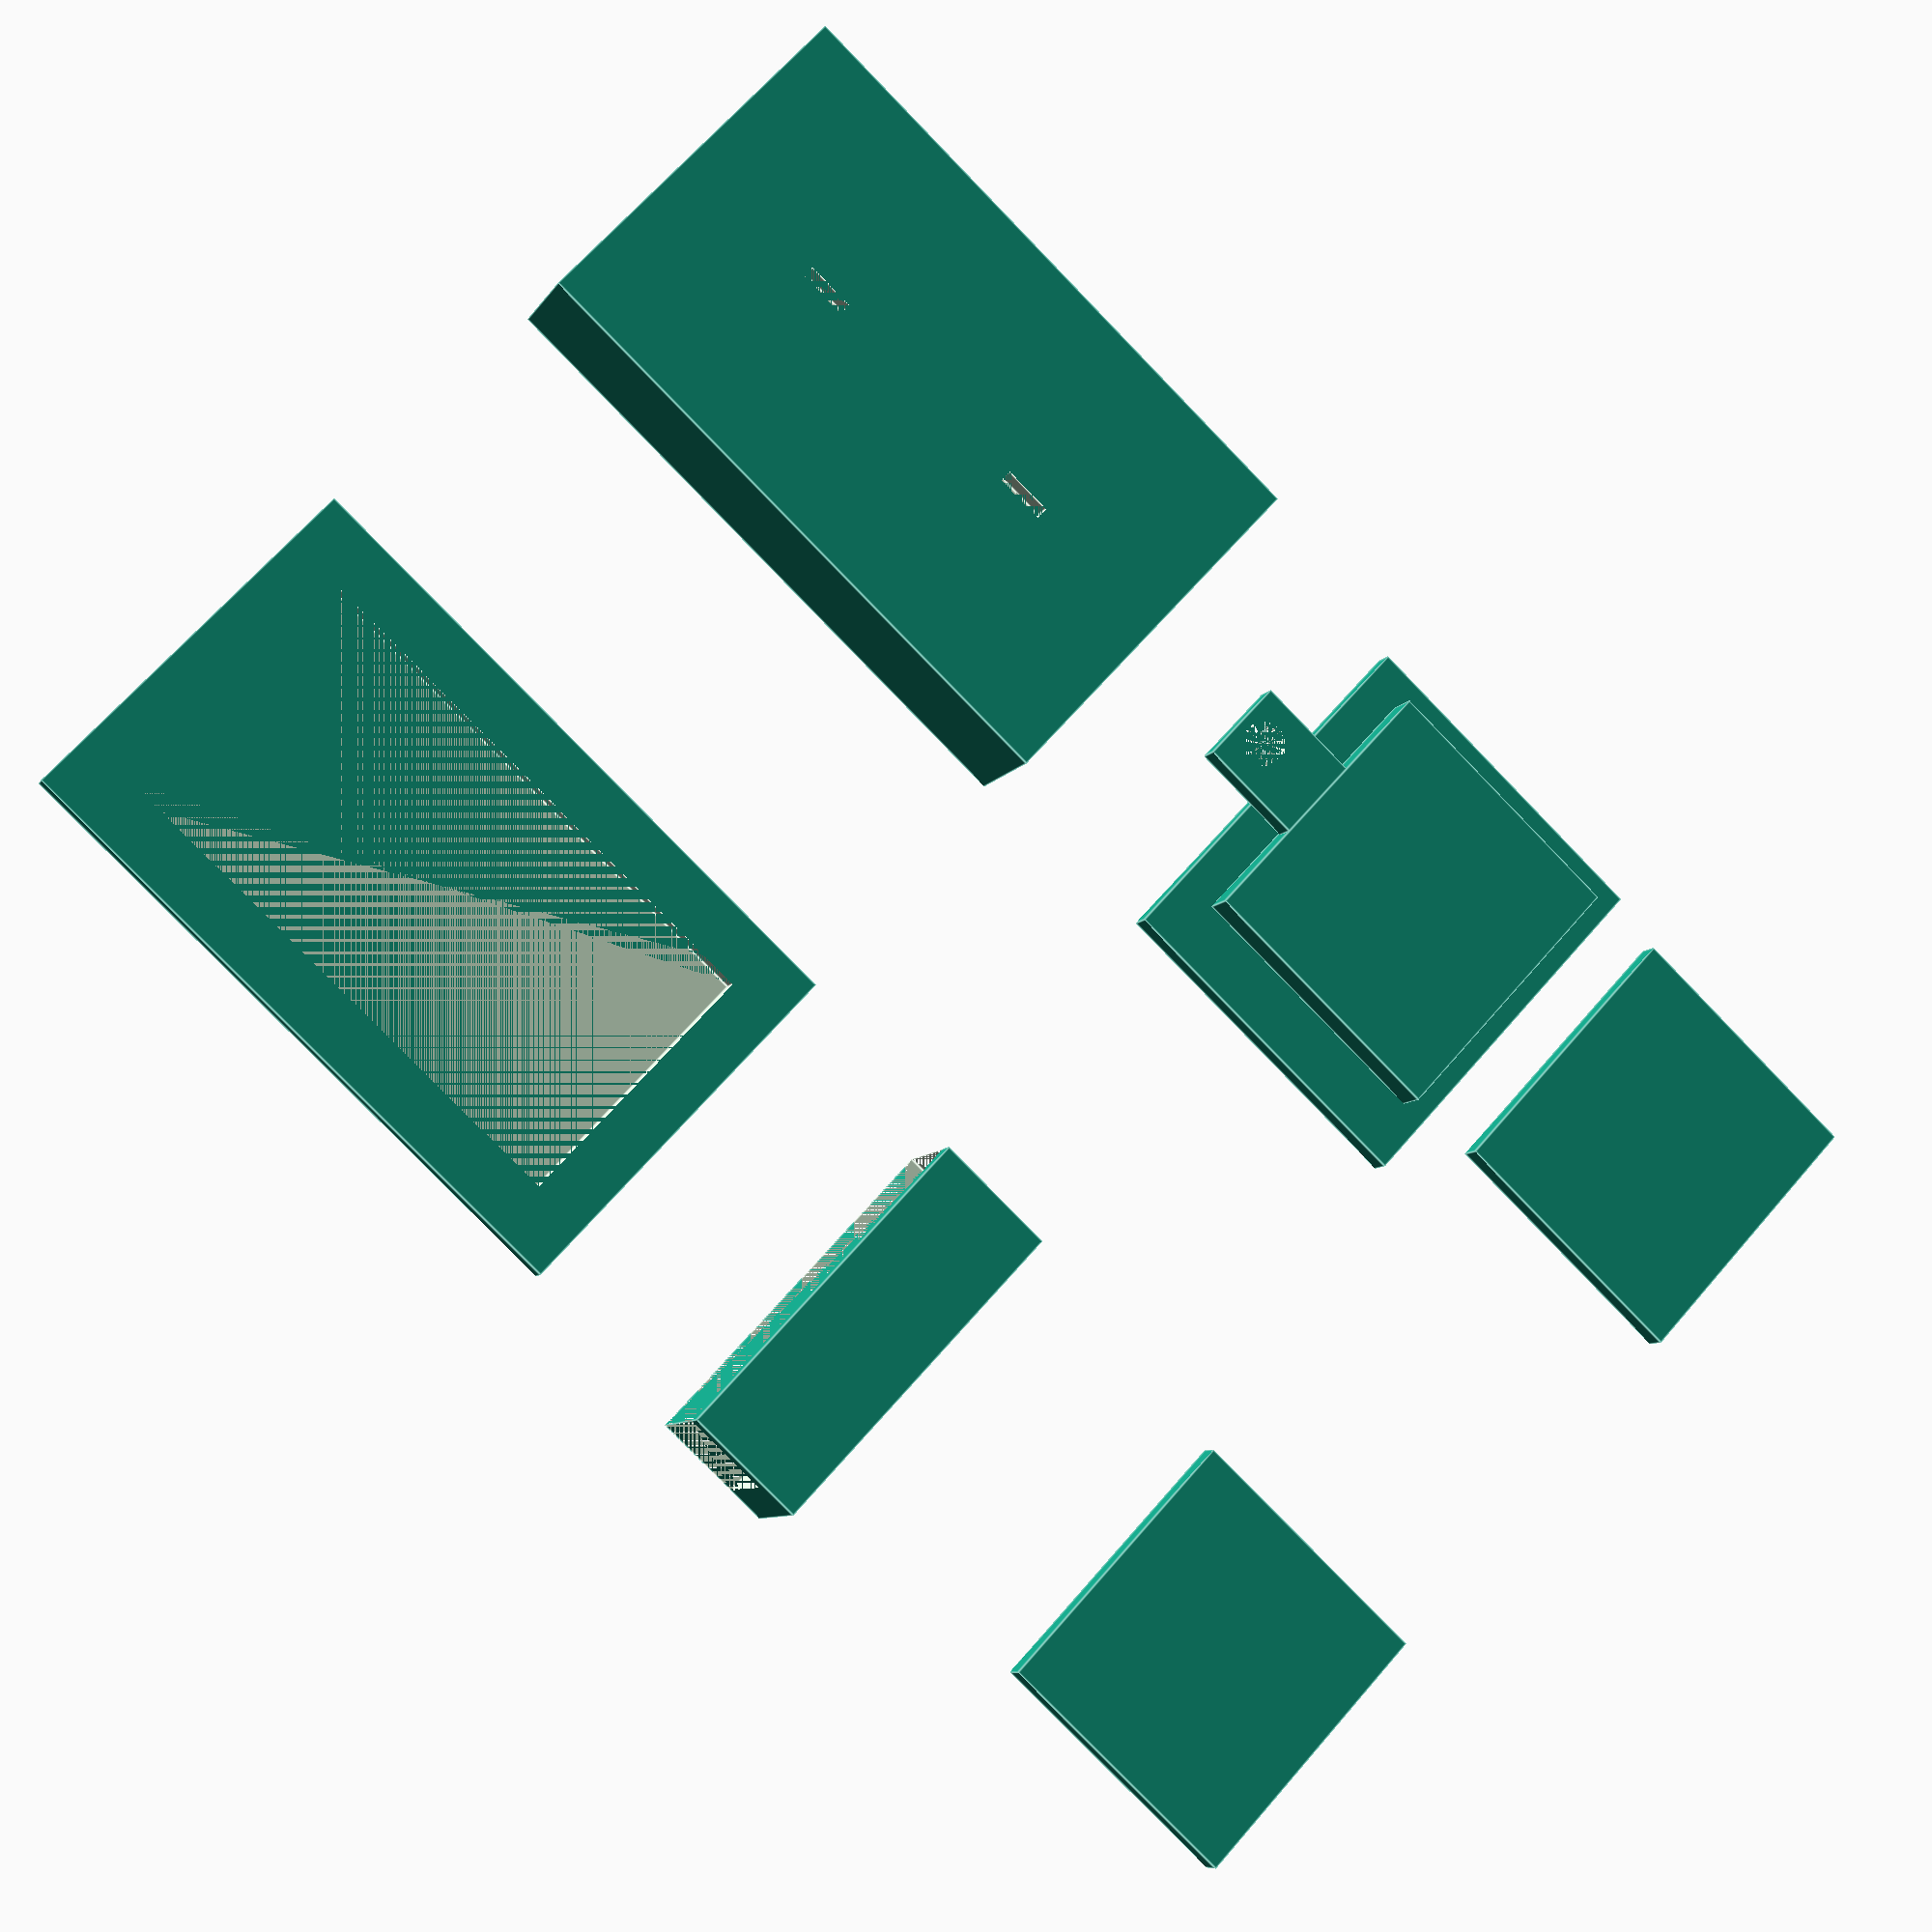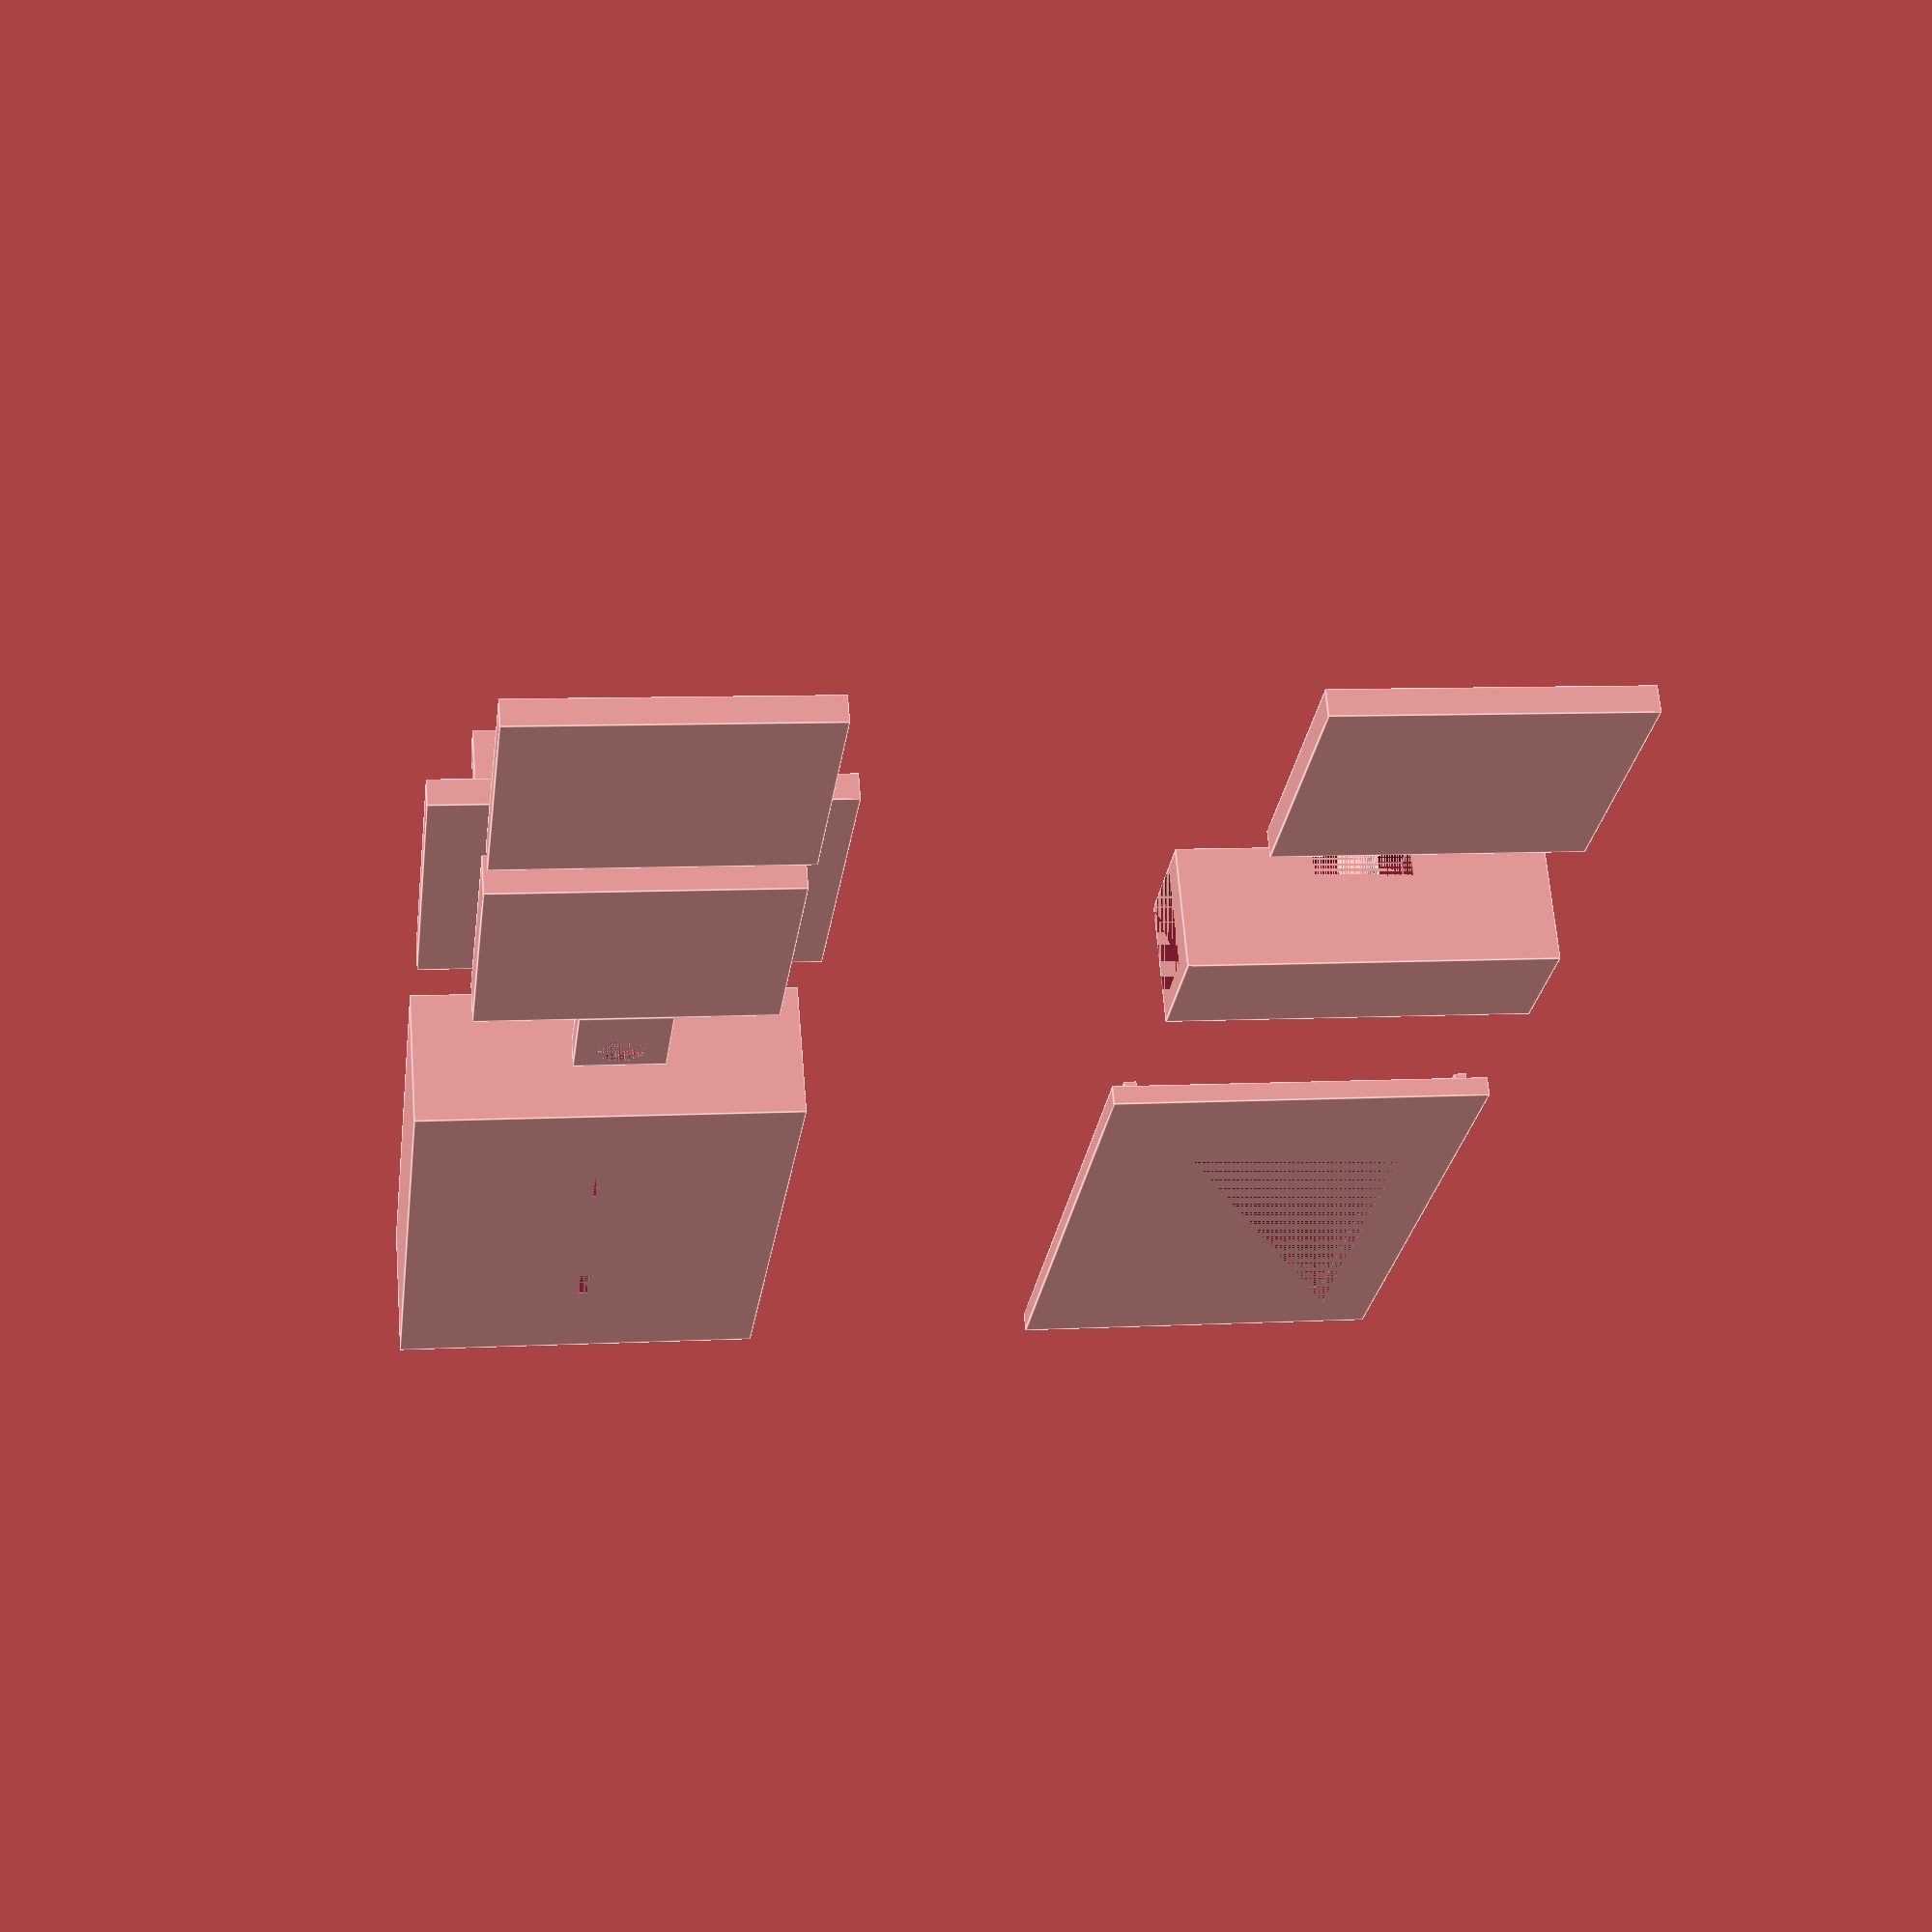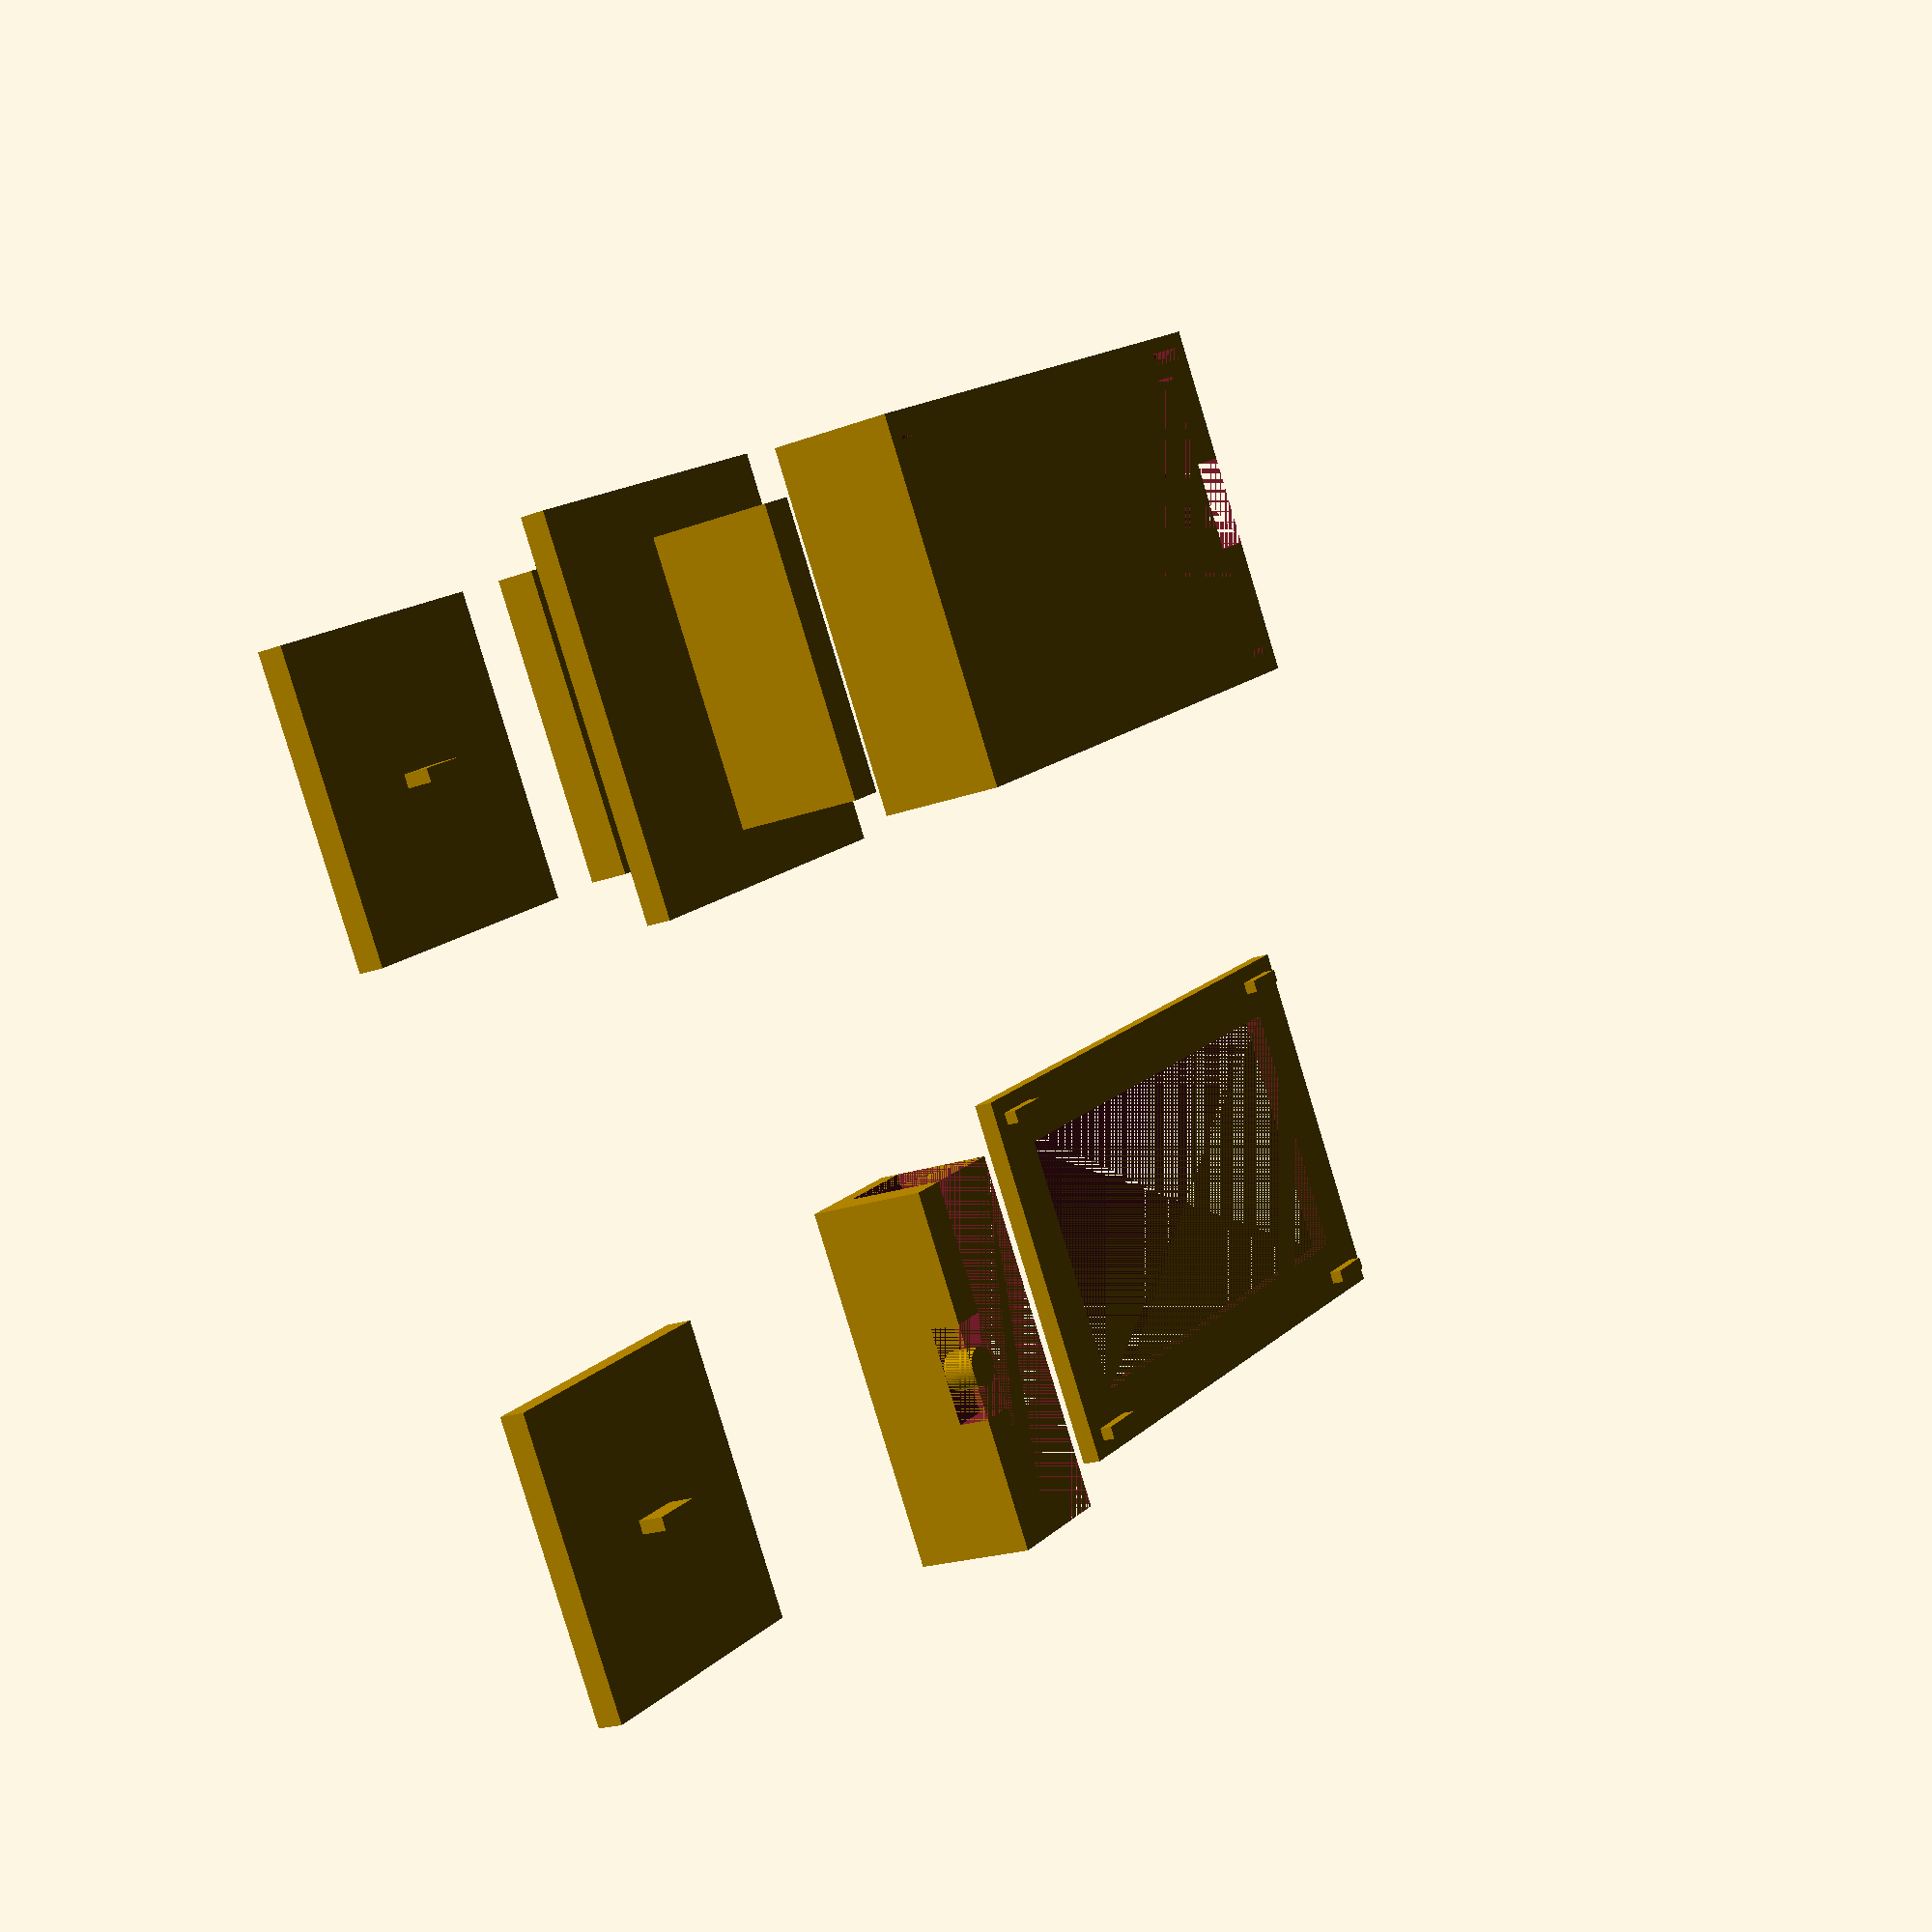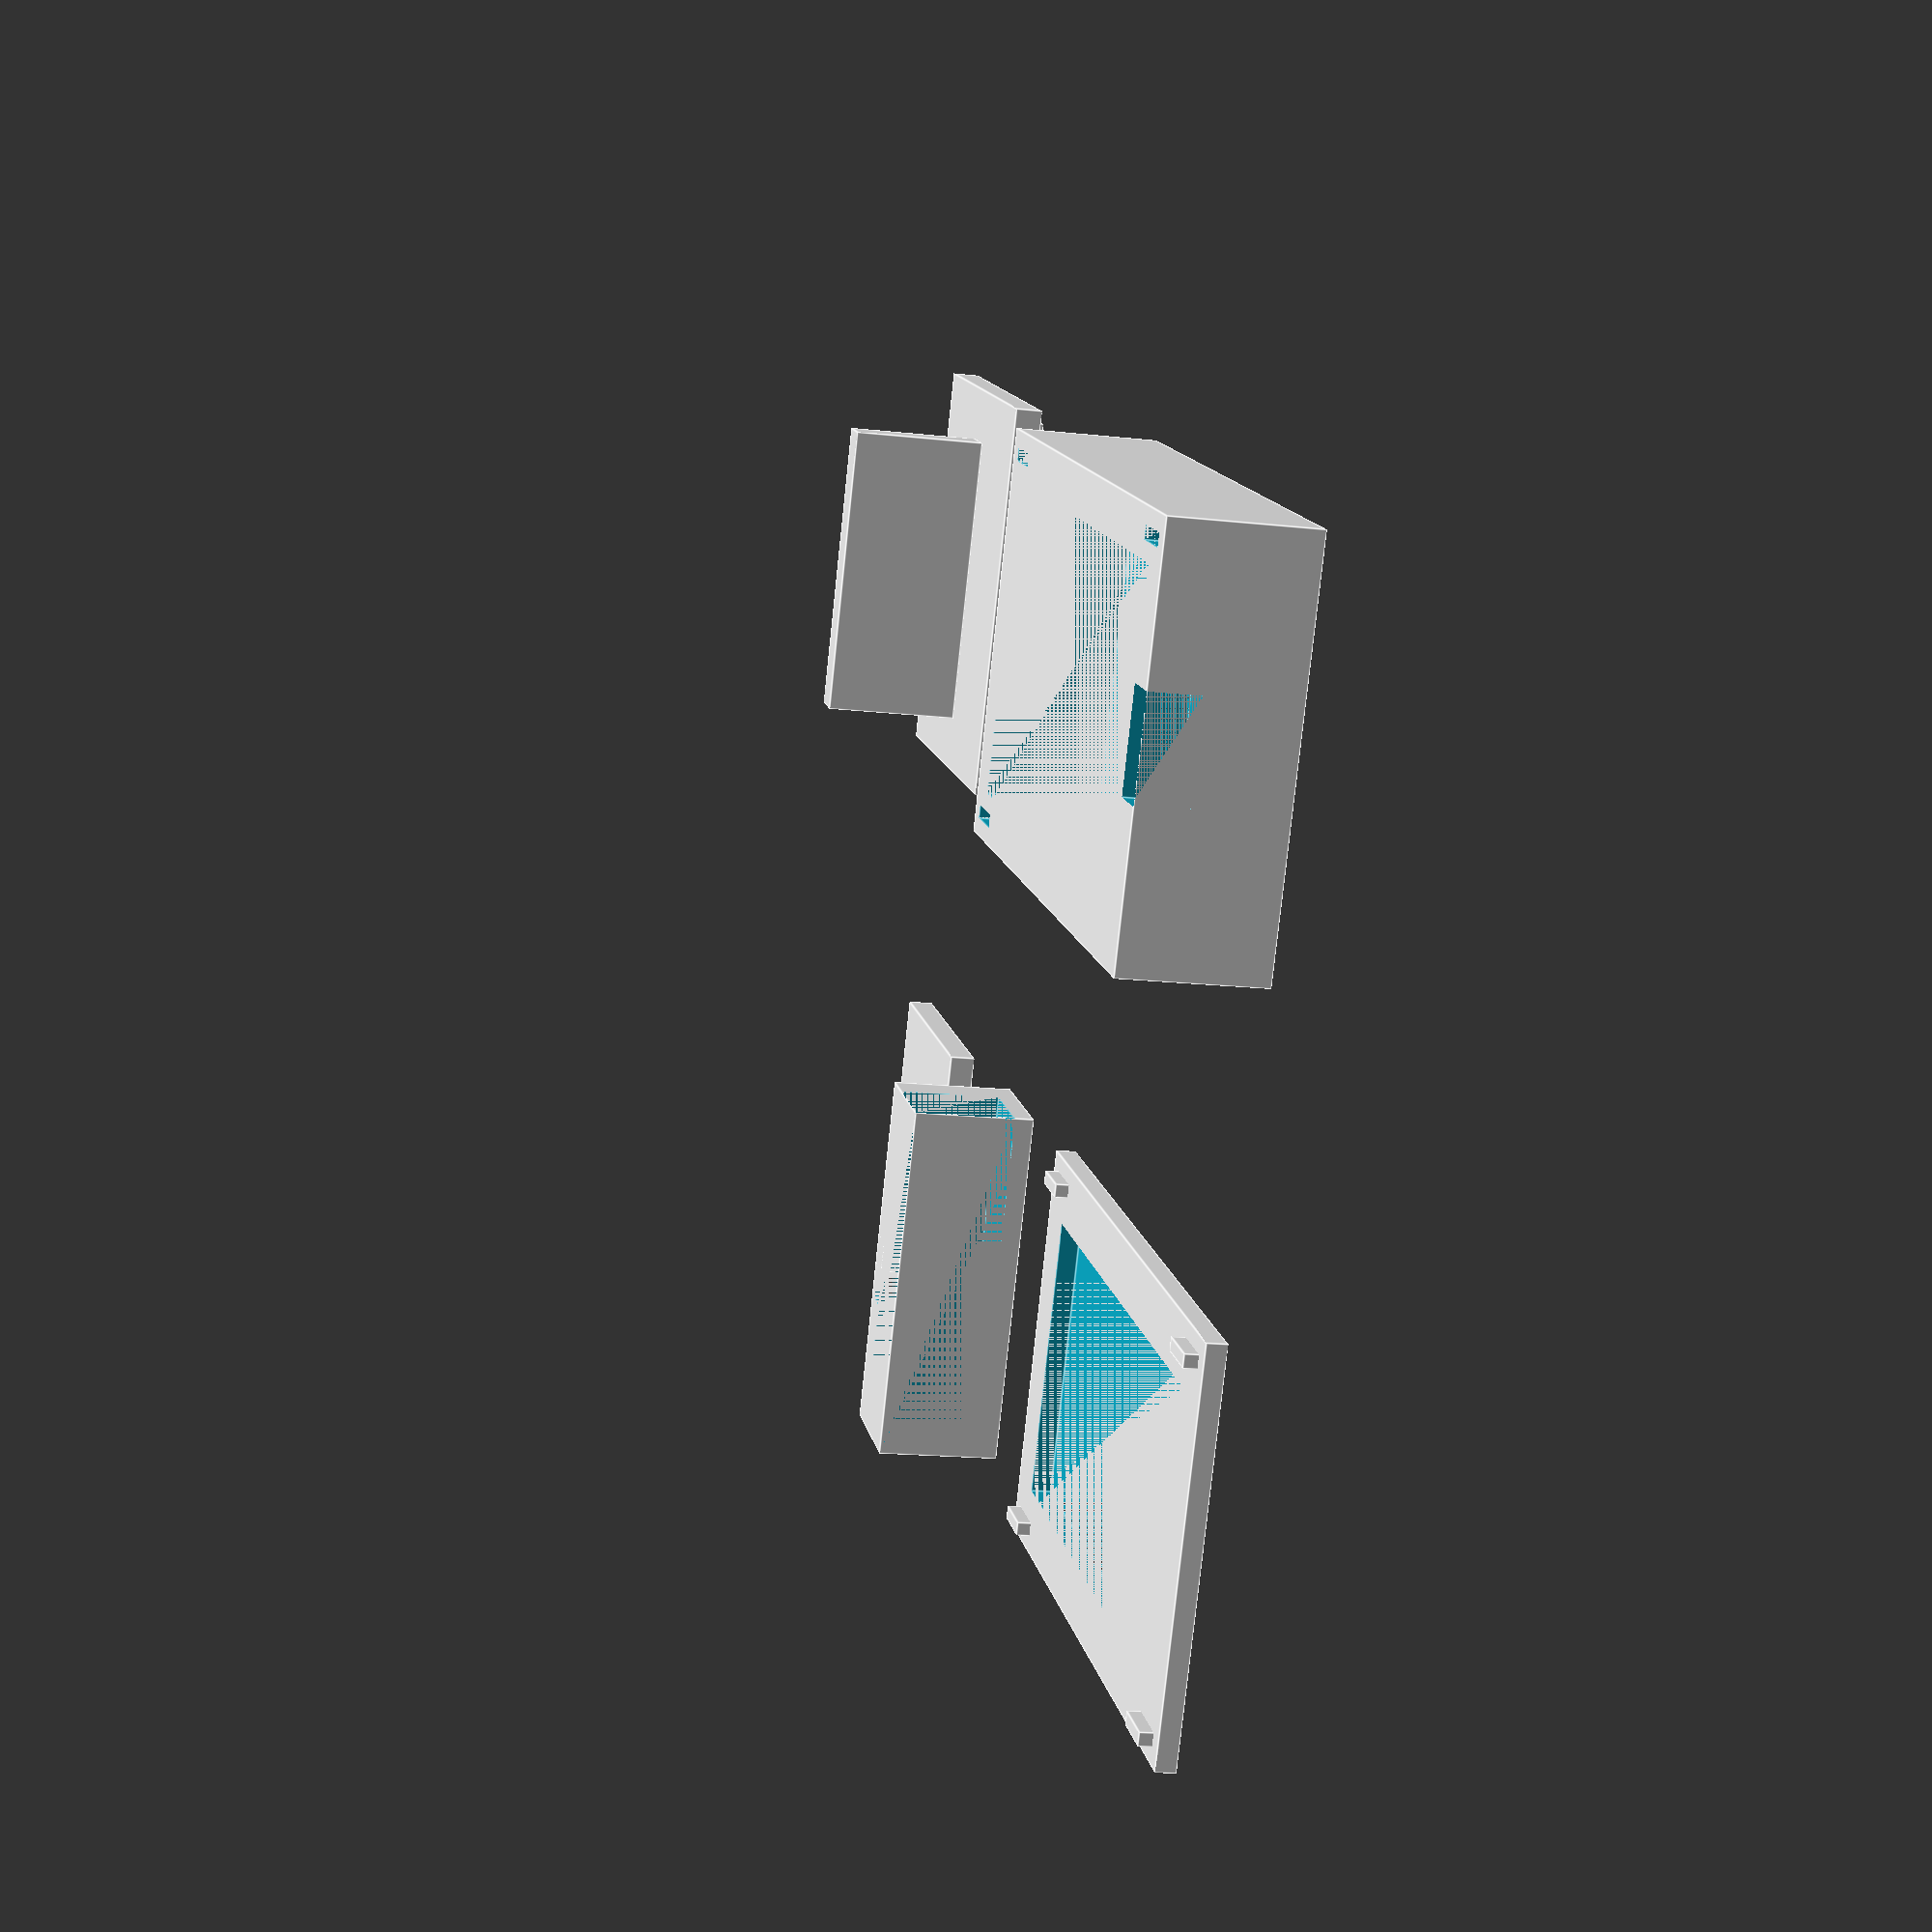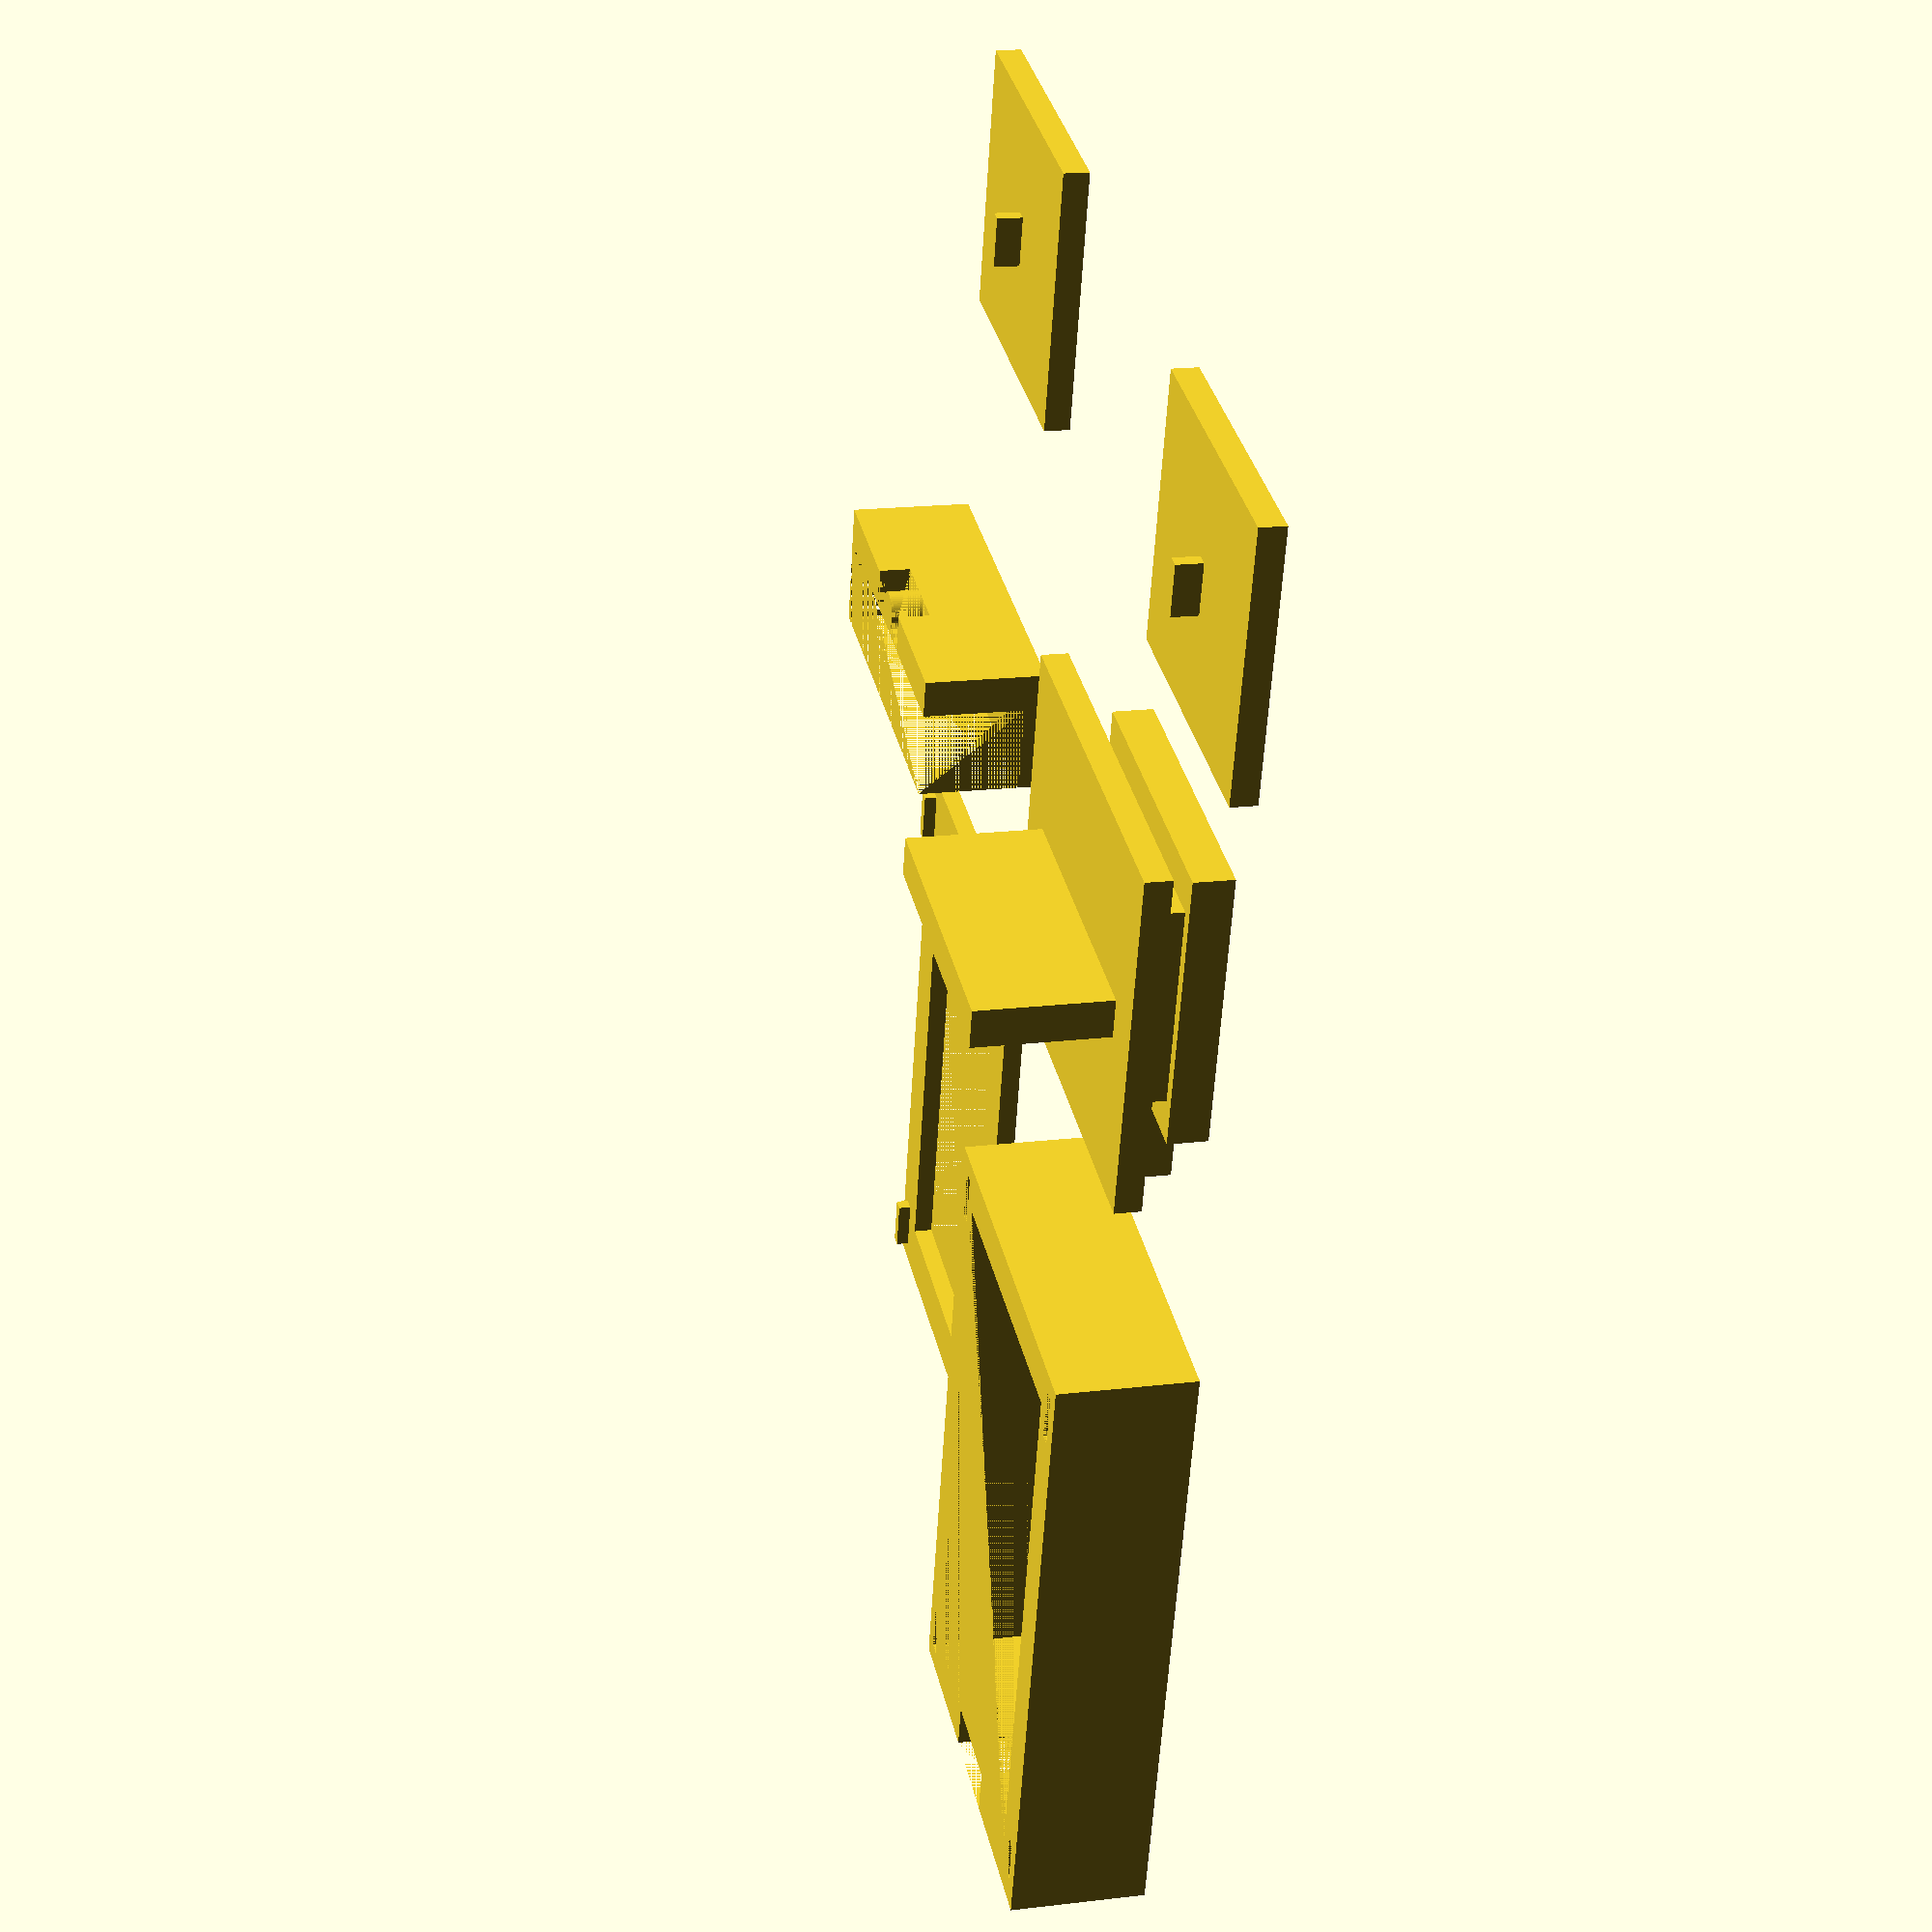
<openscad>
$fn = 50;// number of fragments

//general specifications
signal_width = 30;
signal_depth = 50;
signal_height = 12;

//cover specifications
cover_height = 1.5;
frame_width = 4.5;
frame_overhang = 1;

//body specification
body_height = signal_height-cover_height;
wall_thickness = frame_width-frame_overhang; //if the wall has to be thicker, the frame has to become thicker too
ground_thickness = 2;
cavity_width = signal_width-2*wall_thickness;
cavity_depth = signal_depth-2*wall_thickness;
cavity_height = body_height-ground_thickness;
lock_passage_y = (signal_depth-wall_thickness)/2;

//control specifications
move_tolerance = 0.5;
bottom_width = cavity_width-move_tolerance;
bottom_depth = cavity_depth/2;
bottom_h = 3;
groove_width = signal_width-2*frame_width-move_tolerance;
groove_depth = (signal_depth/2)-2*frame_width-move_tolerance;
groove_h = cover_height+1; //higher, because the print support remains a bit
top_width = signal_width;
top_depth = (signal_depth/2)+2*frame_overhang;
top_h = 2;
lock_width = 7;
lock_depth = wall_thickness+5;
lock_heigth = 2;
lockpin_d = 3;

//connecting pins specification
pin_width = 1;
pin_depth = 4;
pin_height = 2;
hole_tolerance = 0.2;

pinA_x = (signal_width-wall_thickness)/2; //wall_thicknes has to be >= 3.5mm
pinA_y = ((signal_depth/2)-wall_thickness);
pin_z = (cover_height/2);
pin_hole_z = (body_height-pin_height)/2;

//stopper specification
stopper_width = signal_width-2;
stopper_depth = 10;
stopper_top_thickness = 1.5;
stopper_side_thickness = lockpin_d;
stopper_height = bottom_h+groove_h+top_h+stopper_top_thickness+move_tolerance;

//color block specification
c_block_width = cavity_width-move_tolerance;
c_block_depth = cavity_depth/2 - move_tolerance;
c_block_height = 2; // has to be < cavity_height-bottom_h-groove_h-2*move_tolerance

module pin(){
    cube([pin_width, pin_depth, pin_height], center = true);
//    if (hole==true){
//        cube([pin_width+hole_tolerance, pin_depth+hole_tolerance, pin_height+hole_tolerance],center = true);
//    };
};




module cover(){
    union(){
        difference(){
            cube([signal_width, signal_depth, cover_height], center = true);
            cube([signal_width-2*frame_width, signal_depth-2*frame_width, cover_height], center = true);
        };
        translate([pinA_x,pinA_y,pin_z]) pin();
        translate([-pinA_x,pinA_y,pin_z]) pin();
        translate([pinA_x,-pinA_y,pin_z]) pin();
        translate([-pinA_x,-pinA_y,pin_z]) pin();
    };
    
};

module body(){
    difference(){
        union(){
            difference(){
                cube([signal_width, signal_depth, body_height], center=true);
                translate([0,0,ground_thickness/2]) cube([cavity_width, cavity_depth, cavity_height], center    =true);
            };
        };
        translate([pinA_x,pinA_y,pin_hole_z]) pin();
        translate([-pinA_x,pinA_y,pin_hole_z]) pin();
        translate([pinA_x,-pinA_y,pin_hole_z]) pin();
        translate([-pinA_x,-pinA_y,pin_hole_z]) pin();
        // color block pin
        translate([0,(cavity_depth-move_tolerance/2)/4, -pin_hole_z]) pin();
        translate([0,-(cavity_depth-move_tolerance/2)/4, -pin_hole_z]) pin();
        //lock passage
        translate([0,lock_passage_y,(body_height-(bottom_h+move_tolerance))/2]) cube([lock_width+move_tolerance,wall_thickness,bottom_h+2*move_tolerance], center=true);
    };
};


module control(){
    //bottom
    translate([0,0,bottom_h/2]) cube([bottom_width, bottom_depth, bottom_h], center=true);
    //lock
    difference(){
        translate([0,(bottom_depth+lock_depth)/2,lock_heigth/2]) cube([lock_width, lock_depth, lock_heigth],center=true);
        translate([0,bottom_depth/2+wall_thickness+lockpin_d/2+1,0]) cylinder(lock_heigth, d=lockpin_d+move_tolerance);
    };
    //groove
    translate([0,0,bottom_h+(groove_h/2)]) cube([groove_width, groove_depth, groove_h], center=true);
    //top
    translate([0,0,bottom_h+groove_h+(top_h/2)]) cube([top_width, top_depth, top_h], center=true);
    //handle
    translate([0,0,bottom_h+groove_h+top_h+5]) cube([signal_width-8, 3, 10], center=true);
};


module stopper(){
    difference(){
        cube([stopper_width,stopper_depth,stopper_height]);
        cube([stopper_width,stopper_depth-stopper_side_thickness, stopper_height-stopper_top_thickness]);
        translate([(stopper_width-(lock_width+move_tolerance))/2,stopper_depth-stopper_side_thickness,0]) cube([lock_width+move_tolerance, stopper_side_thickness, lock_heigth+move_tolerance]);//
    };
    translate([stopper_width/2, stopper_depth-lockpin_d/2, 0]) cylinder(lock_heigth+move_tolerance, d=lockpin_d);
    
};


module color_block(){
    cube([c_block_width, c_block_depth, c_block_height], center=true);
    translate([0,0,c_block_height]) pin();
    
};


//display objects
position = 27;
translate([position, position, cover_height/2]) cover();
translate([-position, position, body_height/2]) body();
translate([-position,-position,0]) control(); //translate Z=bottom_h+groove_h+top_h
translate([position/2, -position/2, stopper_height]) rotate([180,0,0]) stopper();
translate([-position, -2*position,0]) color_block();
translate([position, -2*position,0]) color_block();



    
</openscad>
<views>
elev=188.0 azim=226.9 roll=17.6 proj=p view=edges
elev=114.4 azim=352.7 roll=4.6 proj=p view=edges
elev=200.0 azim=239.4 roll=235.4 proj=p view=solid
elev=198.2 azim=300.4 roll=102.0 proj=p view=edges
elev=341.3 azim=195.2 roll=77.2 proj=p view=solid
</views>
